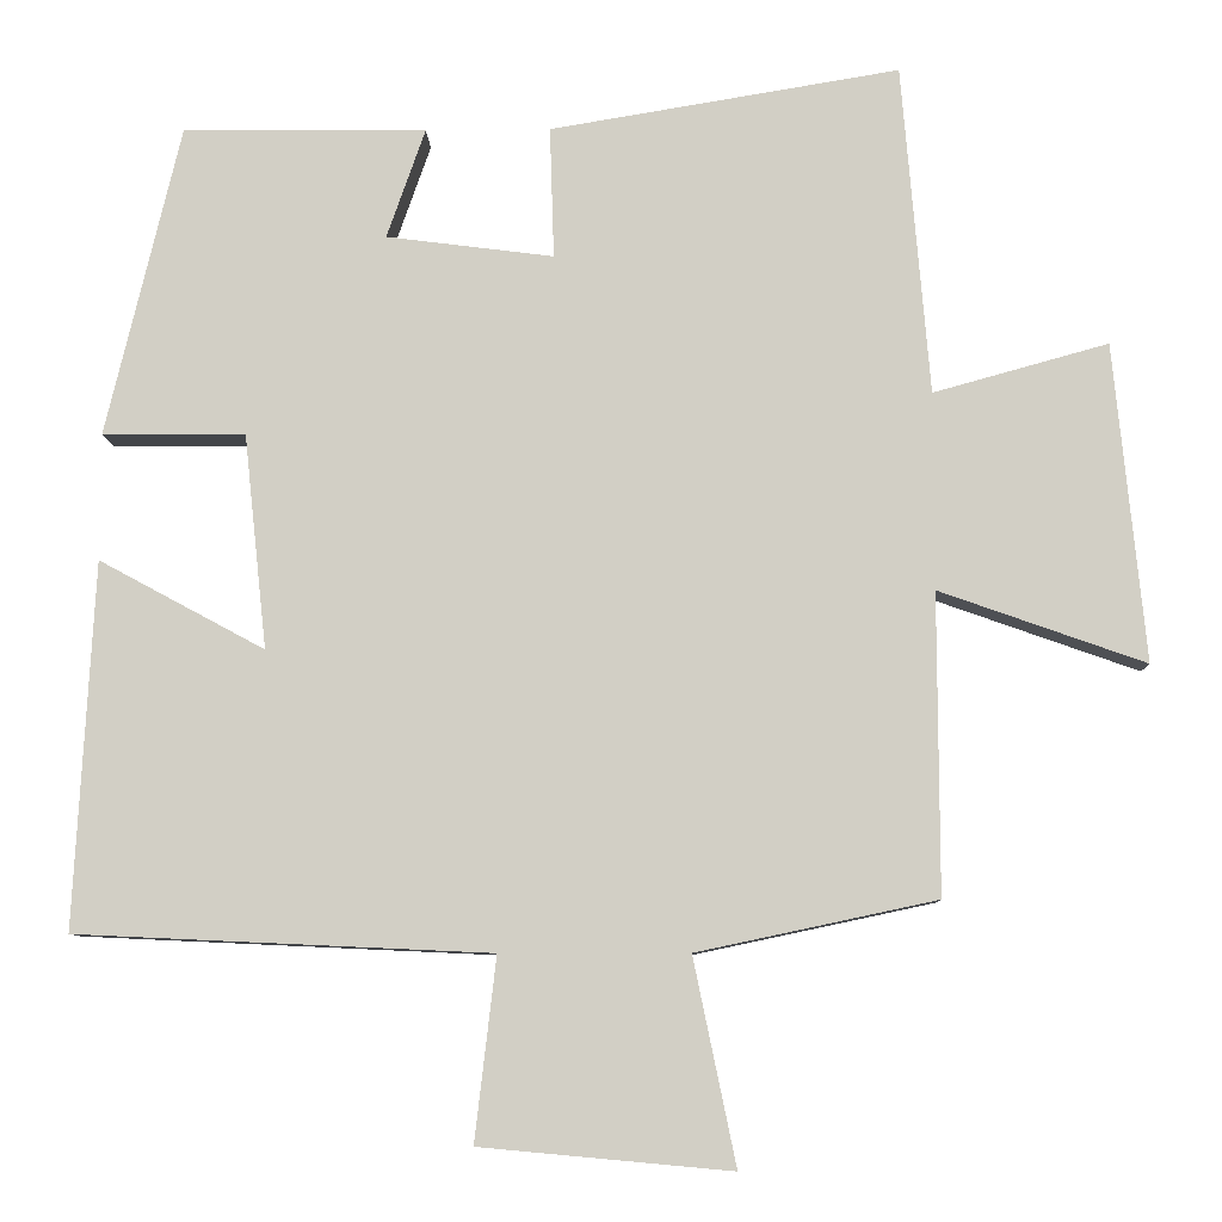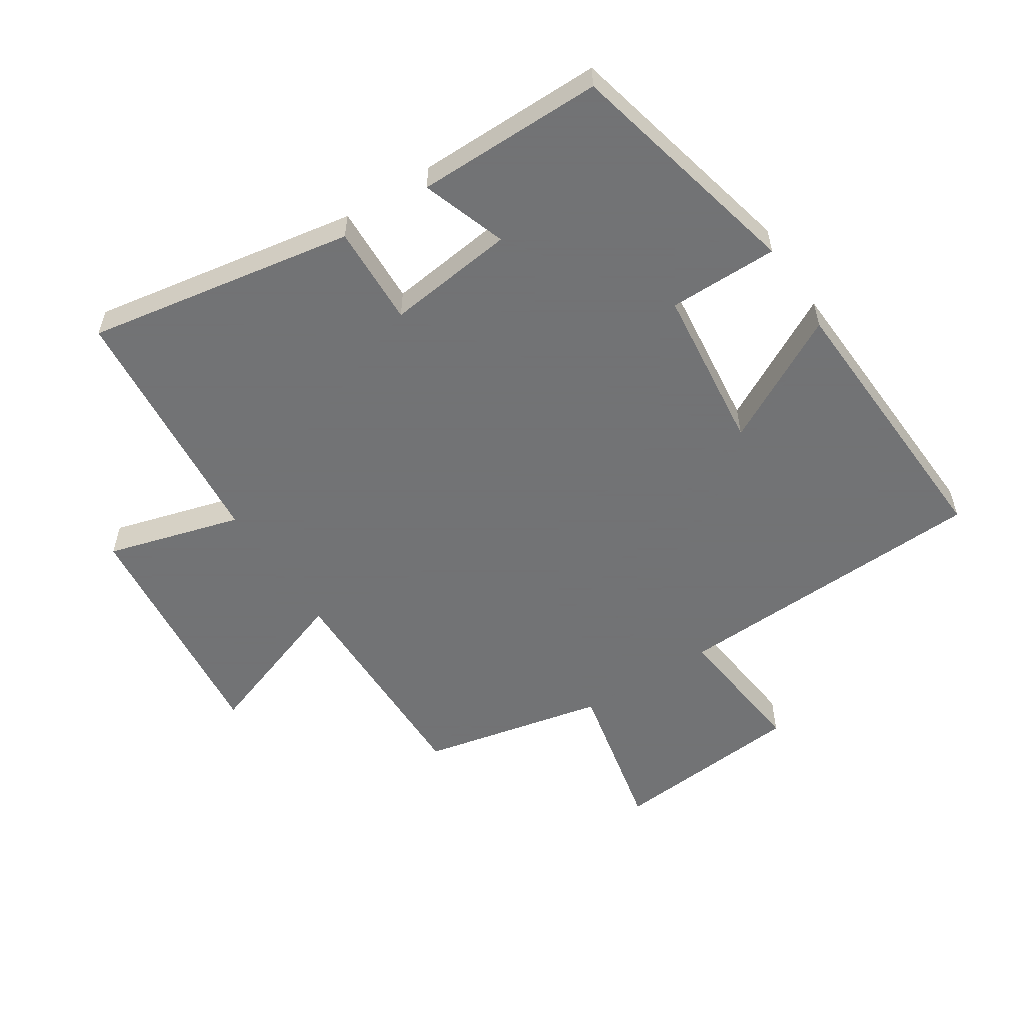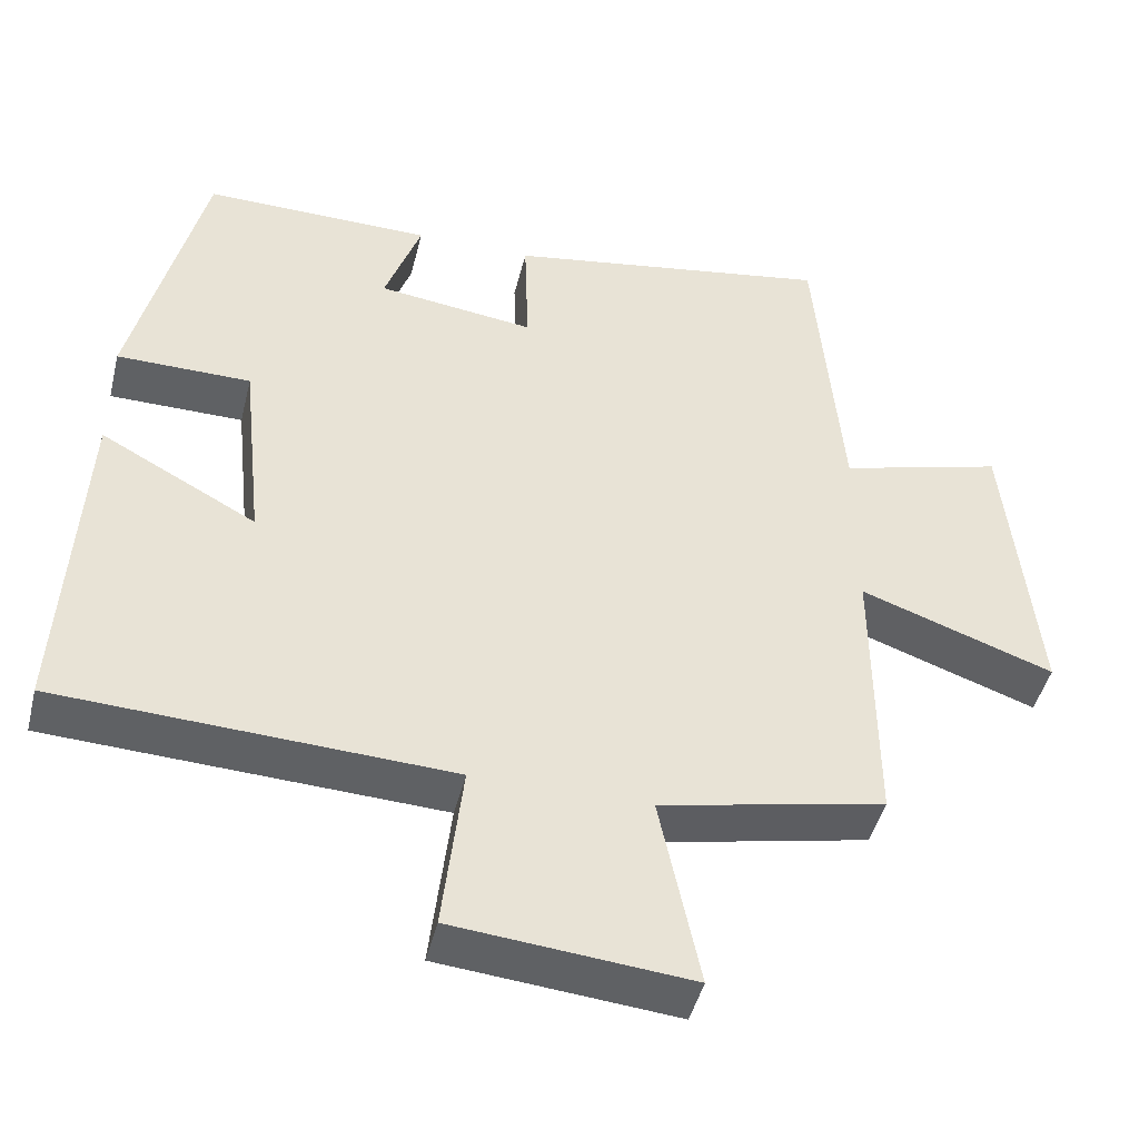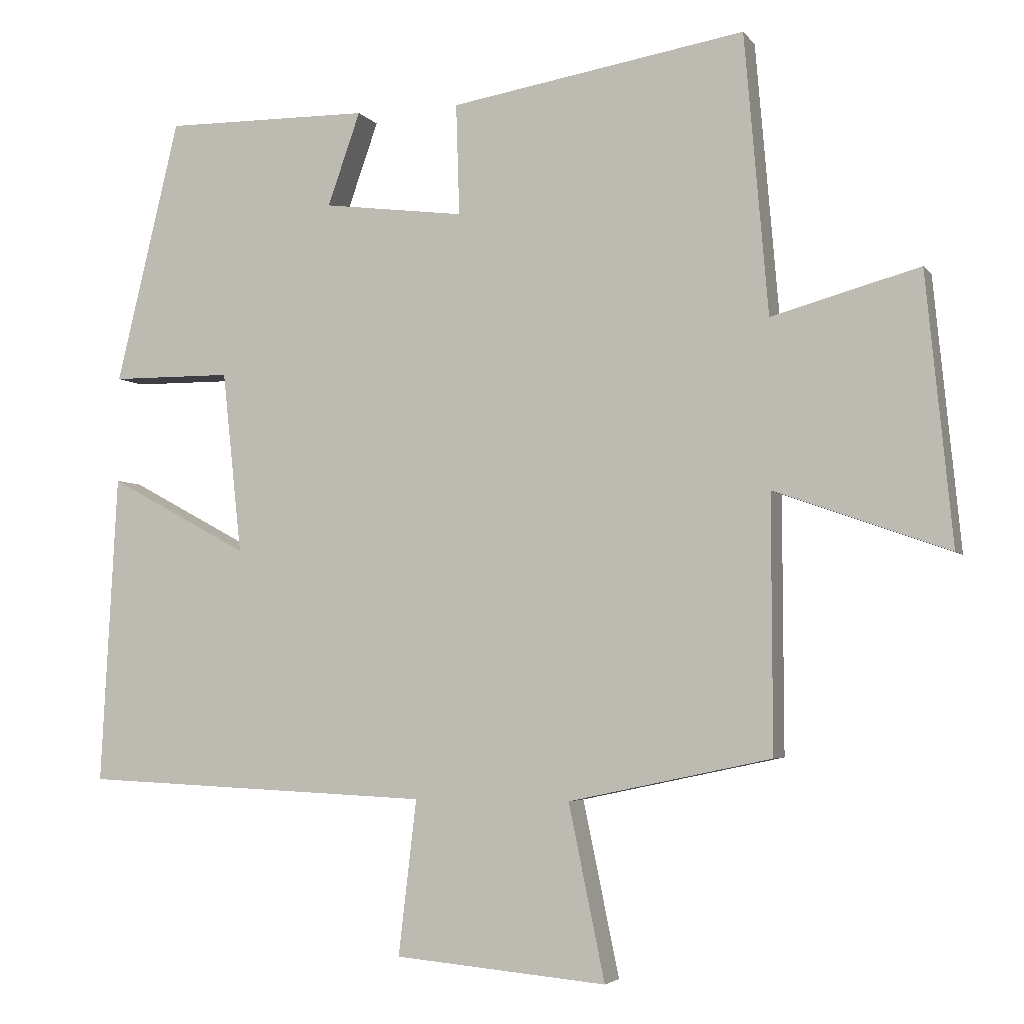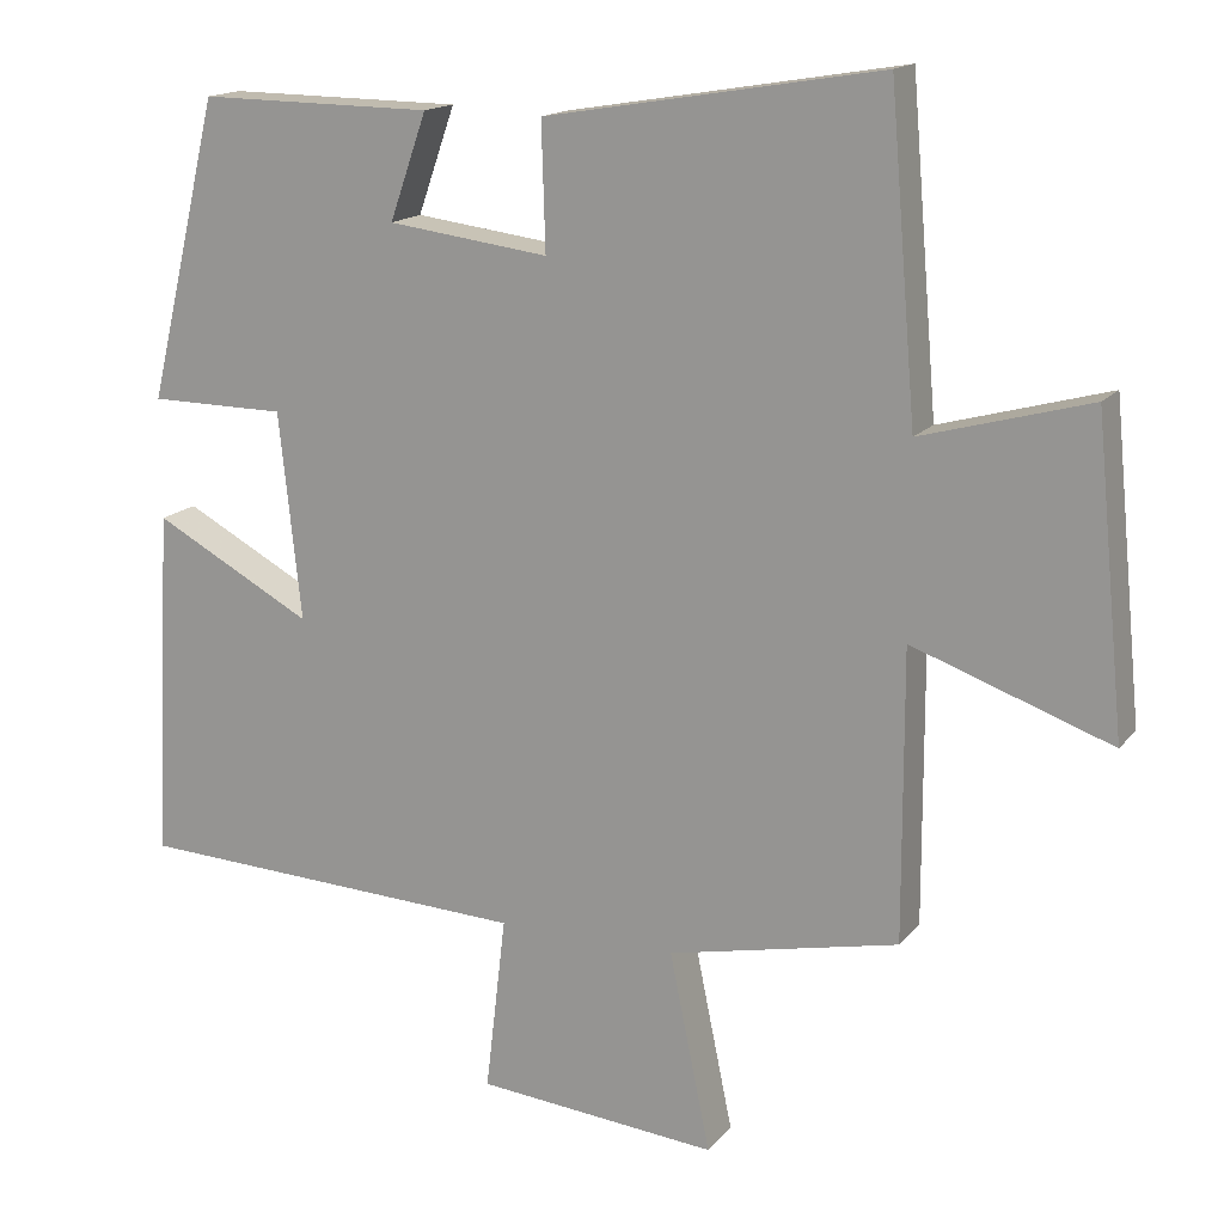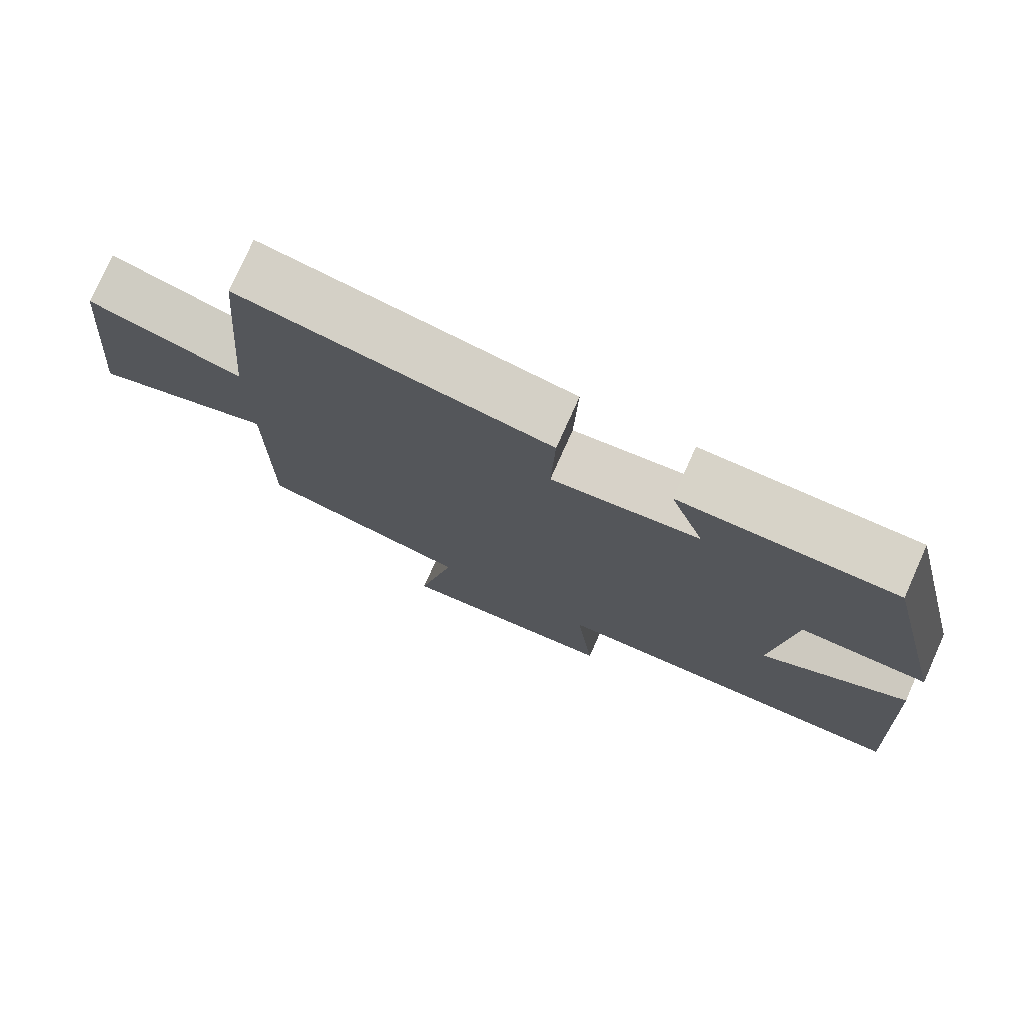
<metadata>
{"format":"obj","ext":"obj","renderer":"f3d","projection":"perspective","resolution":1024,"background":"white","views":[{"elev":-8.6,"azim":-178.4,"up":"+Z"},{"elev":-55.7,"azim":32.7,"up":"+Y"},{"elev":-45.7,"azim":166.3,"up":"+Z"},{"elev":-4.2,"azim":-161.2,"up":"+Z"},{"elev":15.8,"azim":-154.7,"up":"+Z"},{"elev":76.6,"azim":24.1,"up":"+Z"}]}
</metadata>
<code>
v 0.409 0.07 0.503
v 0.5 0.07 0.123
v 0.326 0.07 0.122
v 0.298 0.07 -0.14
v 0.5 0.07 -0.031
v 0.524 0.07 -0.477
v 0.019 0.07 -0.5
v 0.045 0.07 -0.723
v -0.261 0.07 -0.751
v -0.209 0.07 -0.5
v -0.501 0.07 -0.438
v -0.5 0.07 -0.072
v -0.751 0.07 -0.161
v -0.713 0.07 0.227
v -0.5 0.07 0.168
v -0.466 0.07 0.571
v -0.04 0.07 0.5
v -0.045 0.07 0.34
v 0.159 0.07 0.366
v 0.112 0.07 0.5
v 0.409 0 0.503
v 0.5 0 0.123
v 0.326 0 0.122
v 0.298 0 -0.14
v 0.5 0 -0.031
v 0.524 0 -0.477
v 0.019 0 -0.5
v 0.045 0 -0.723
v -0.261 0 -0.751
v -0.209 0 -0.5
v -0.501 0 -0.438
v -0.5 0 -0.072
v -0.751 0 -0.161
v -0.713 0 0.227
v -0.5 0 0.168
v -0.466 0 0.571
v -0.04 0 0.5
v -0.045 0 0.34
v 0.159 0 0.366
v 0.112 0 0.5
f 19 20 1 2
f 18 19 2 3
f 15 16 17 18
f 15 18 3 4
f 12 13 14 15
f 12 15 4
f 10 11 12 4
f 7 8 9 10
f 6 7 10
f 4 5 6 10
f 22 21 40 39
f 23 22 39 38
f 38 37 36 35
f 24 23 38 35
f 35 34 33 32
f 24 35 32
f 24 32 31 30
f 30 29 28 27
f 30 27 26
f 30 26 25 24
f 1 21 22 2
f 2 22 23 3
f 3 23 24 4
f 4 24 25 5
f 5 25 26 6
f 6 26 27 7
f 7 27 28 8
f 8 28 29 9
f 9 29 30 10
f 10 30 31 11
f 11 31 32 12
f 12 32 33 13
f 13 33 34 14
f 14 34 35 15
f 15 35 36 16
f 16 36 37 17
f 17 37 38 18
f 18 38 39 19
f 19 39 40 20
f 20 40 21 1

</code>
